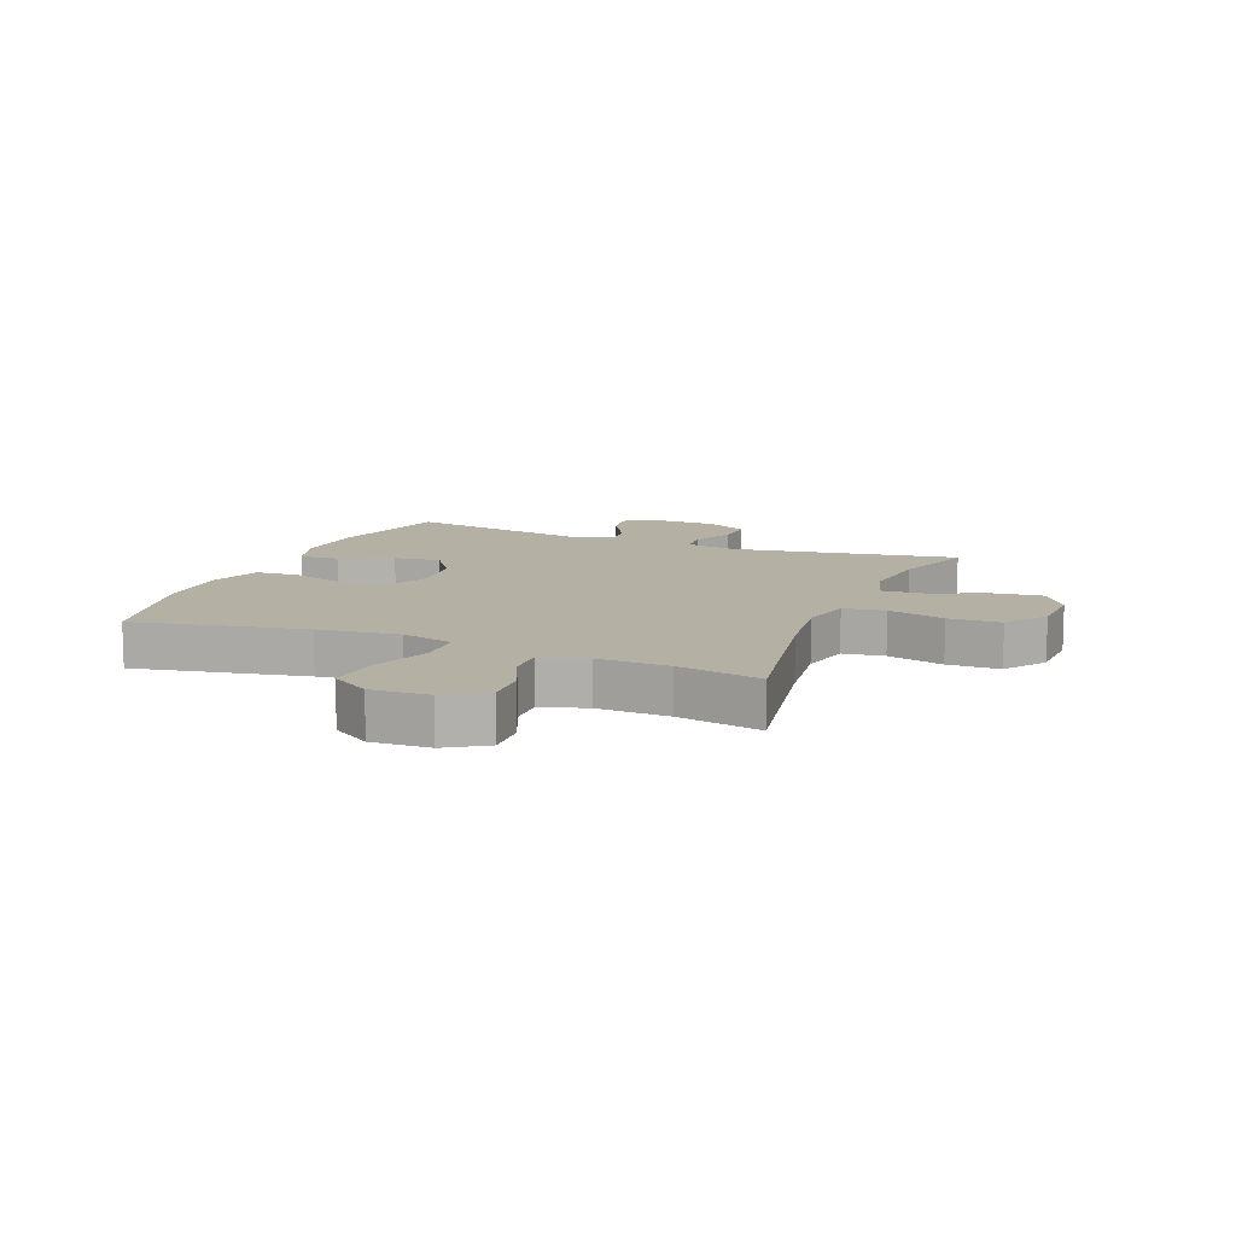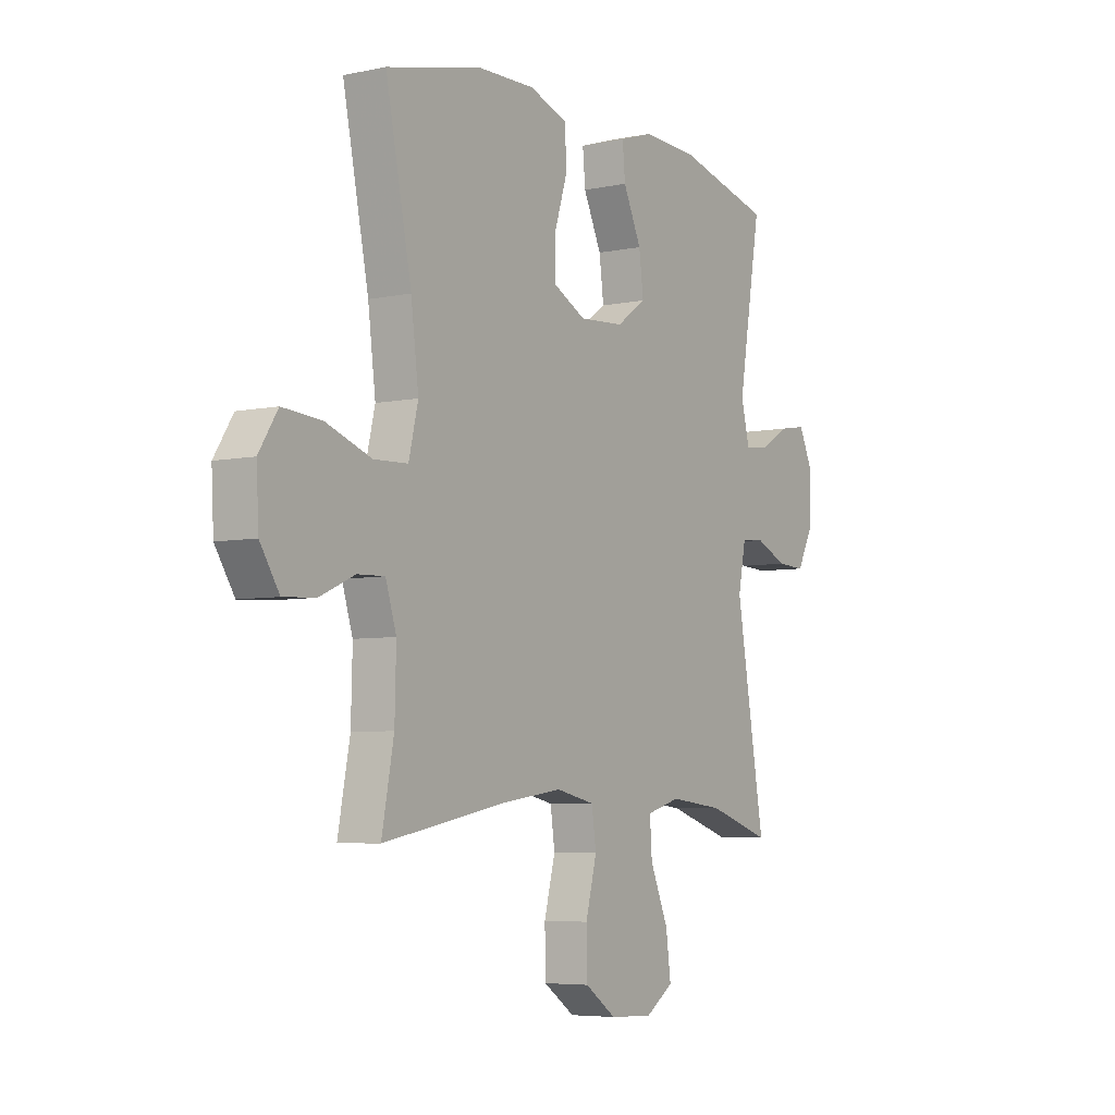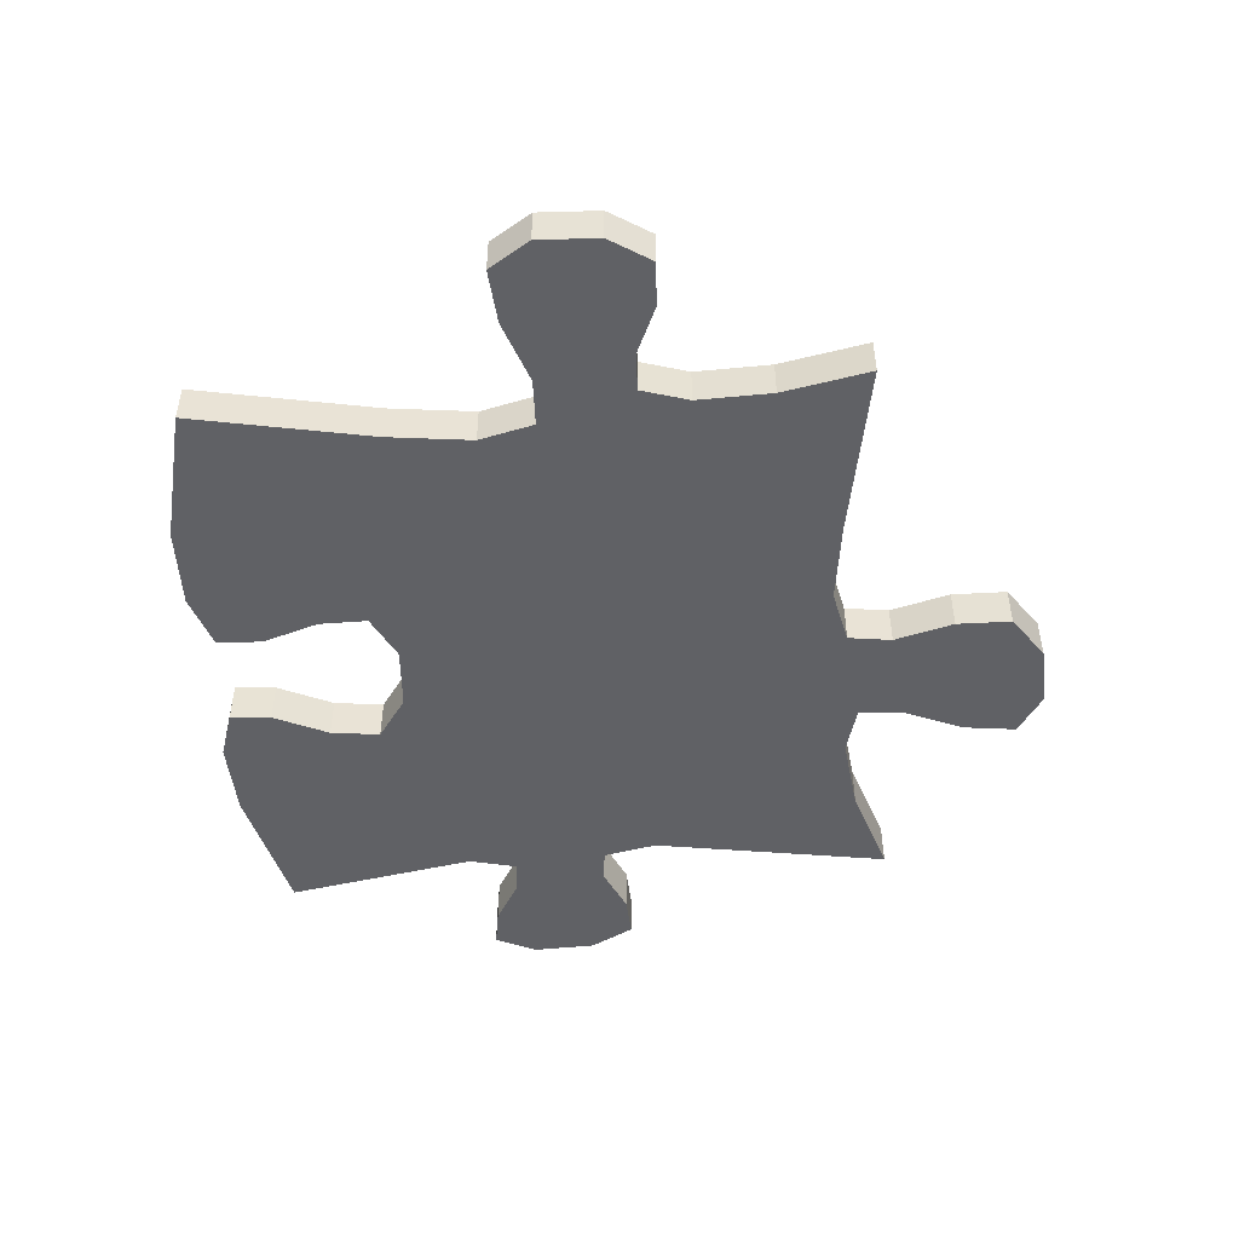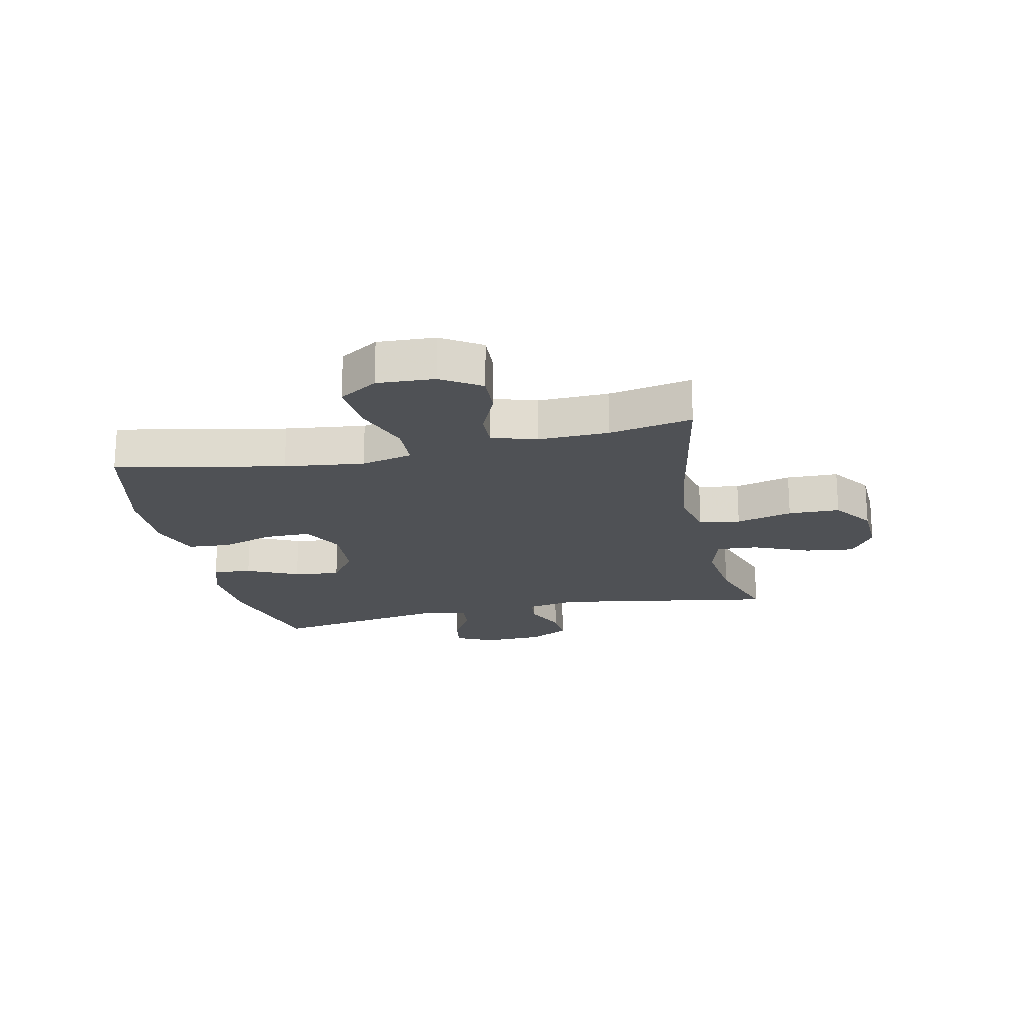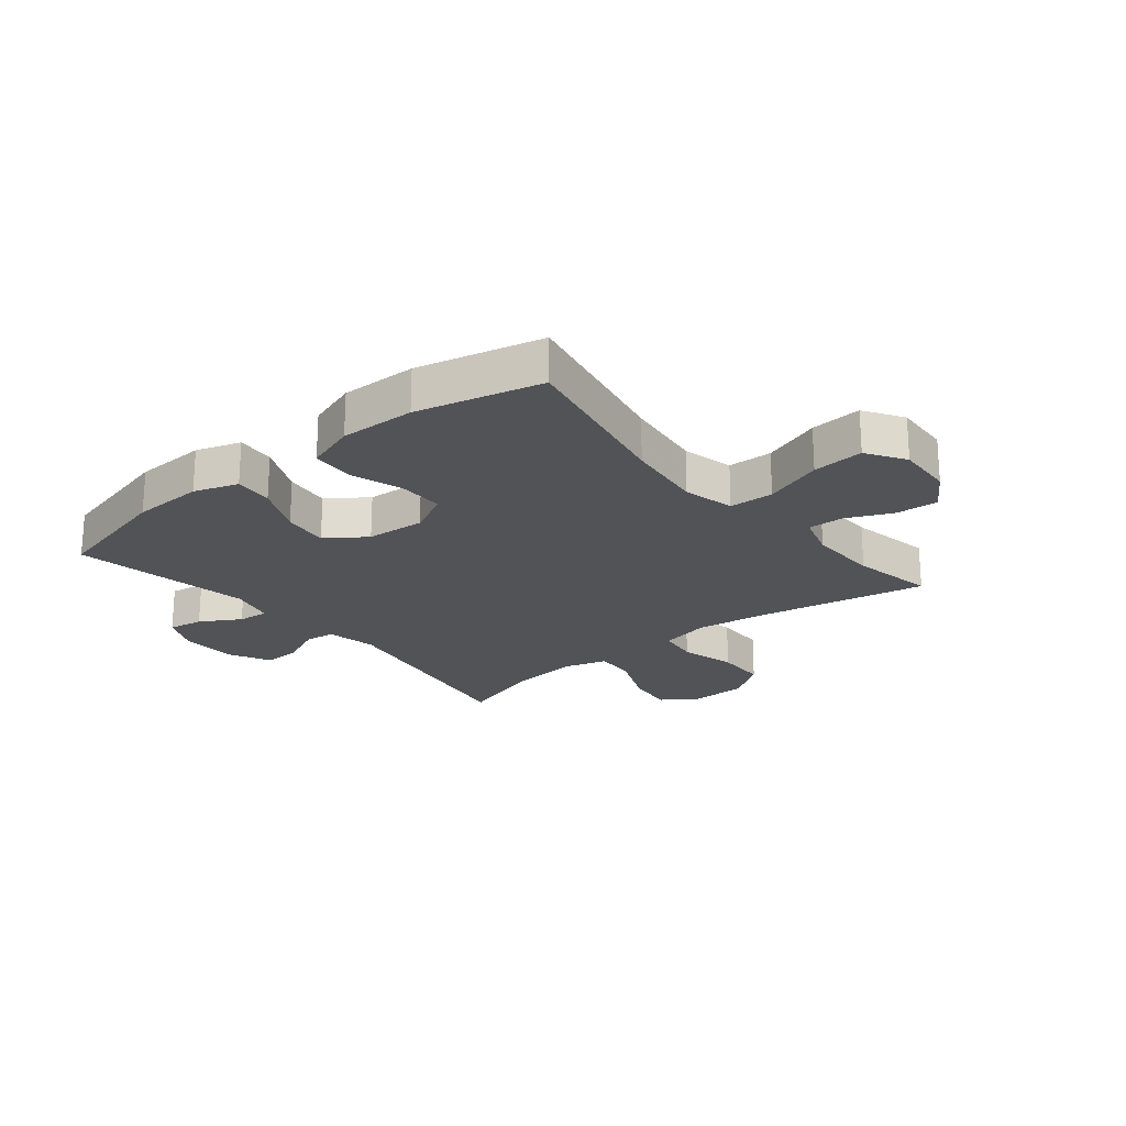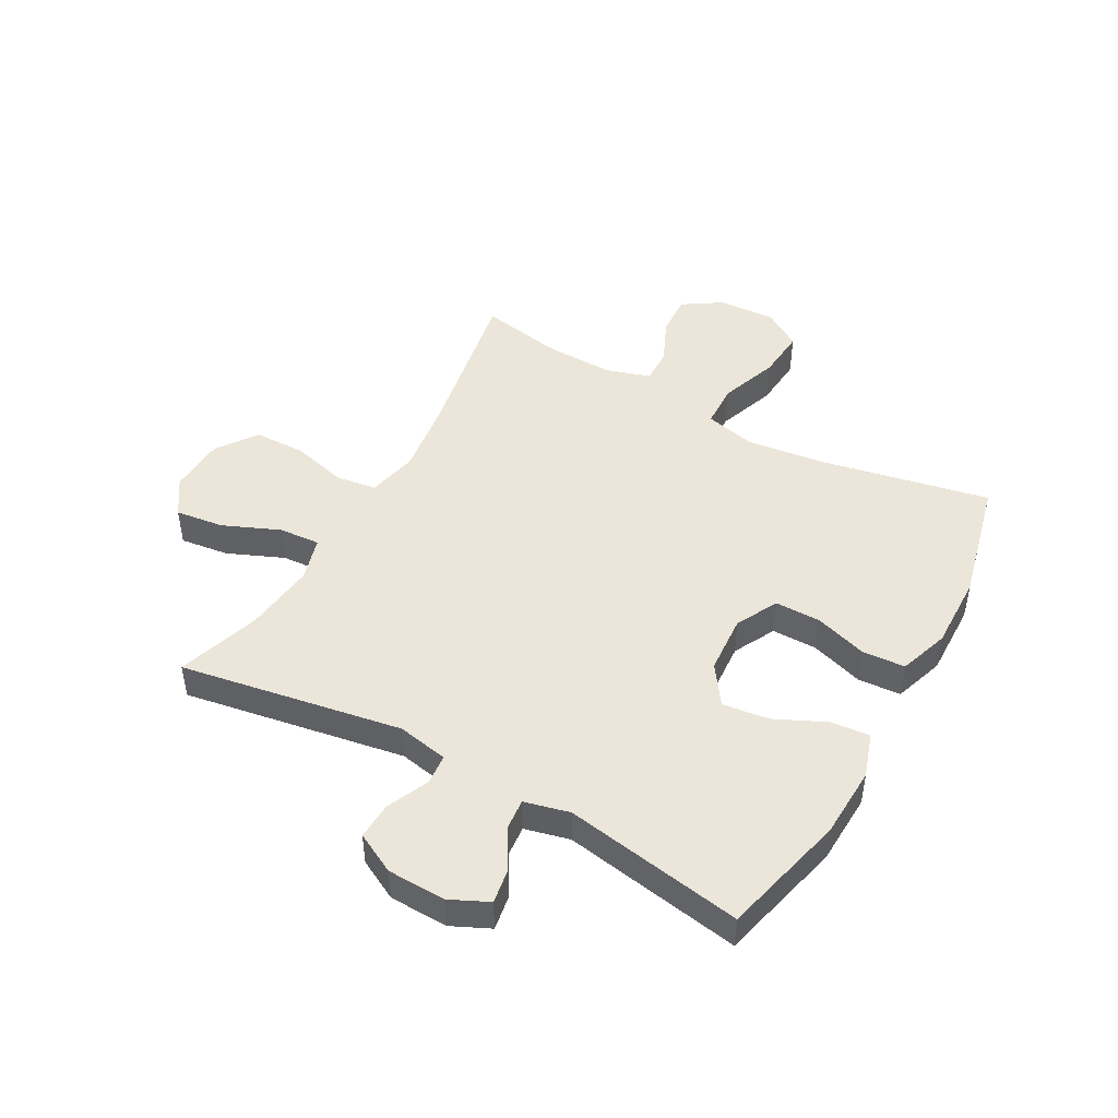
<metadata>
{"format":"obj","ext":"obj","renderer":"f3d","projection":"perspective","resolution":1024,"background":"white","views":[{"elev":11.4,"azim":112.3,"up":"+Y"},{"elev":-5.6,"azim":122.9,"up":"+Z"},{"elev":-49.0,"azim":94.7,"up":"+Y"},{"elev":-19.8,"azim":102.4,"up":"+Y"},{"elev":-21.9,"azim":39.2,"up":"+Y"},{"elev":46.7,"azim":-60.9,"up":"+Y"}]}
</metadata>
<code>
v -0.5 0.07 0.5
v -0.286 0.07 0.553
v -0.163 0.07 0.558
v -0.087 0.07 0.533
v -0.093 0.07 0.467
v -0.134 0.07 0.379
v -0.144 0.07 0.3
v -0.077 0.07 0.253
v 0.024 0.07 0.246
v 0.096 0.07 0.283
v 0.096 0.07 0.361
v 0.067 0.07 0.452
v 0.072 0.07 0.525
v 0.158 0.07 0.554
v 0.287 0.07 0.551
v 0.5 0.07 0.5
v 0.442 0.07 0.212
v 0.425 0.07 0.076
v 0.446 0.07 -0.012
v 0.522 0.07 -0.015
v 0.623 0.07 0.021
v 0.711 0.07 0.028
v 0.753 0.07 -0.038
v 0.748 0.07 -0.136
v 0.705 0.07 -0.203
v 0.633 0.07 -0.199
v 0.555 0.07 -0.164
v 0.494 0.07 -0.162
v 0.47 0.07 -0.238
v 0.473 0.07 -0.358
v 0.5 0.07 -0.5
v 0.218 0.07 -0.447
v 0.088 0.07 -0.429
v 0.001 0.07 -0.448
v -0.009 0.07 -0.518
v 0.016 0.07 -0.614
v 0.014 0.07 -0.702
v -0.056 0.07 -0.751
v -0.153 0.07 -0.755
v -0.216 0.07 -0.713
v -0.205 0.07 -0.629
v -0.164 0.07 -0.533
v -0.159 0.07 -0.462
v -0.235 0.07 -0.44
v -0.358 0.07 -0.454
v -0.5 0.07 -0.5
v -0.435 0.07 -0.12
v -0.452 0.07 -0.033
v -0.504 0.07 -0.028
v -0.576 0.07 -0.06
v -0.64 0.07 -0.063
v -0.676 0.07 0.006
v -0.679 0.07 0.106
v -0.648 0.07 0.172
v -0.588 0.07 0.162
v -0.52 0.07 0.122
v -0.467 0.07 0.117
v -0.448 0.07 0.194
v -0.5 0 0.5
v -0.286 0 0.553
v -0.163 0 0.558
v -0.087 0 0.533
v -0.093 0 0.467
v -0.134 0 0.379
v -0.144 0 0.3
v -0.077 0 0.253
v 0.024 0 0.246
v 0.096 0 0.283
v 0.096 0 0.361
v 0.067 0 0.452
v 0.072 0 0.525
v 0.158 0 0.554
v 0.287 0 0.551
v 0.5 0 0.5
v 0.442 0 0.212
v 0.425 0 0.076
v 0.446 0 -0.012
v 0.522 0 -0.015
v 0.623 0 0.021
v 0.711 0 0.028
v 0.753 0 -0.038
v 0.748 0 -0.136
v 0.705 0 -0.203
v 0.633 0 -0.199
v 0.555 0 -0.164
v 0.494 0 -0.162
v 0.47 0 -0.238
v 0.473 0 -0.358
v 0.5 0 -0.5
v 0.218 0 -0.447
v 0.088 0 -0.429
v 0.001 0 -0.448
v -0.009 0 -0.518
v 0.016 0 -0.614
v 0.014 0 -0.702
v -0.056 0 -0.751
v -0.153 0 -0.755
v -0.216 0 -0.713
v -0.205 0 -0.629
v -0.164 0 -0.533
v -0.159 0 -0.462
v -0.235 0 -0.44
v -0.358 0 -0.454
v -0.5 0 -0.5
v -0.435 0 -0.12
v -0.452 0 -0.033
v -0.504 0 -0.028
v -0.576 0 -0.06
v -0.64 0 -0.063
v -0.676 0 0.006
v -0.679 0 0.106
v -0.648 0 0.172
v -0.588 0 0.162
v -0.52 0 0.122
v -0.467 0 0.117
v -0.448 0 0.194
f 53 54 55 56
f 53 56 57
f 52 53 57
f 49 50 51 52
f 48 49 52 57
f 47 48 57 58
f 45 46 47
f 44 45 47 58
f 39 40 41 42
f 39 42 43
f 38 39 43
f 35 36 37 38
f 34 35 38 43
f 33 34 43 44
f 30 31 32
f 29 30 32 33
f 28 29 33 44
f 24 25 26 27
f 24 27 28
f 23 24 28
f 20 21 22 23
f 19 20 23 28
f 14 15 16 17
f 14 17 18
f 11 12 13 14
f 10 11 14 18
f 9 10 18 19
f 3 4 5 6
f 3 6 7
f 2 3 7
f 1 2 7
f 58 1 7 8
f 19 28 44 58
f 8 9 19 58
f 114 113 112 111
f 115 114 111
f 115 111 110
f 110 109 108 107
f 115 110 107 106
f 116 115 106 105
f 105 104 103
f 116 105 103 102
f 100 99 98 97
f 101 100 97
f 101 97 96
f 96 95 94 93
f 101 96 93 92
f 102 101 92 91
f 90 89 88
f 91 90 88 87
f 102 91 87 86
f 85 84 83 82
f 86 85 82
f 86 82 81
f 81 80 79 78
f 86 81 78 77
f 75 74 73 72
f 76 75 72
f 72 71 70 69
f 76 72 69 68
f 77 76 68 67
f 64 63 62 61
f 65 64 61
f 65 61 60
f 65 60 59
f 66 65 59 116
f 116 102 86 77
f 116 77 67 66
f 1 59 60 2
f 2 60 61 3
f 3 61 62 4
f 4 62 63 5
f 5 63 64 6
f 6 64 65 7
f 7 65 66 8
f 8 66 67 9
f 9 67 68 10
f 10 68 69 11
f 11 69 70 12
f 12 70 71 13
f 13 71 72 14
f 14 72 73 15
f 15 73 74 16
f 16 74 75 17
f 17 75 76 18
f 18 76 77 19
f 19 77 78 20
f 20 78 79 21
f 21 79 80 22
f 22 80 81 23
f 23 81 82 24
f 24 82 83 25
f 25 83 84 26
f 26 84 85 27
f 27 85 86 28
f 28 86 87 29
f 29 87 88 30
f 30 88 89 31
f 31 89 90 32
f 32 90 91 33
f 33 91 92 34
f 34 92 93 35
f 35 93 94 36
f 36 94 95 37
f 37 95 96 38
f 38 96 97 39
f 39 97 98 40
f 40 98 99 41
f 41 99 100 42
f 42 100 101 43
f 43 101 102 44
f 44 102 103 45
f 45 103 104 46
f 46 104 105 47
f 47 105 106 48
f 48 106 107 49
f 49 107 108 50
f 50 108 109 51
f 51 109 110 52
f 52 110 111 53
f 53 111 112 54
f 54 112 113 55
f 55 113 114 56
f 56 114 115 57
f 57 115 116 58
f 58 116 59 1

</code>
